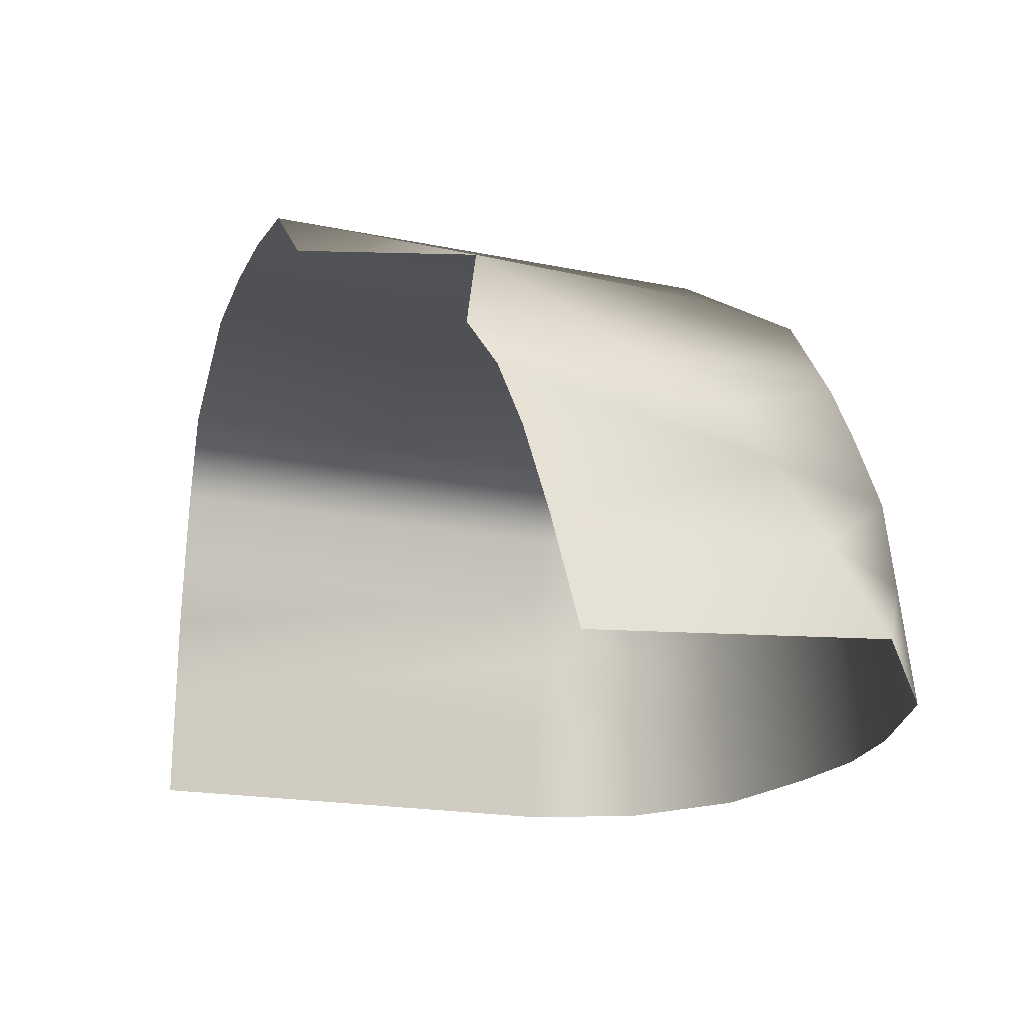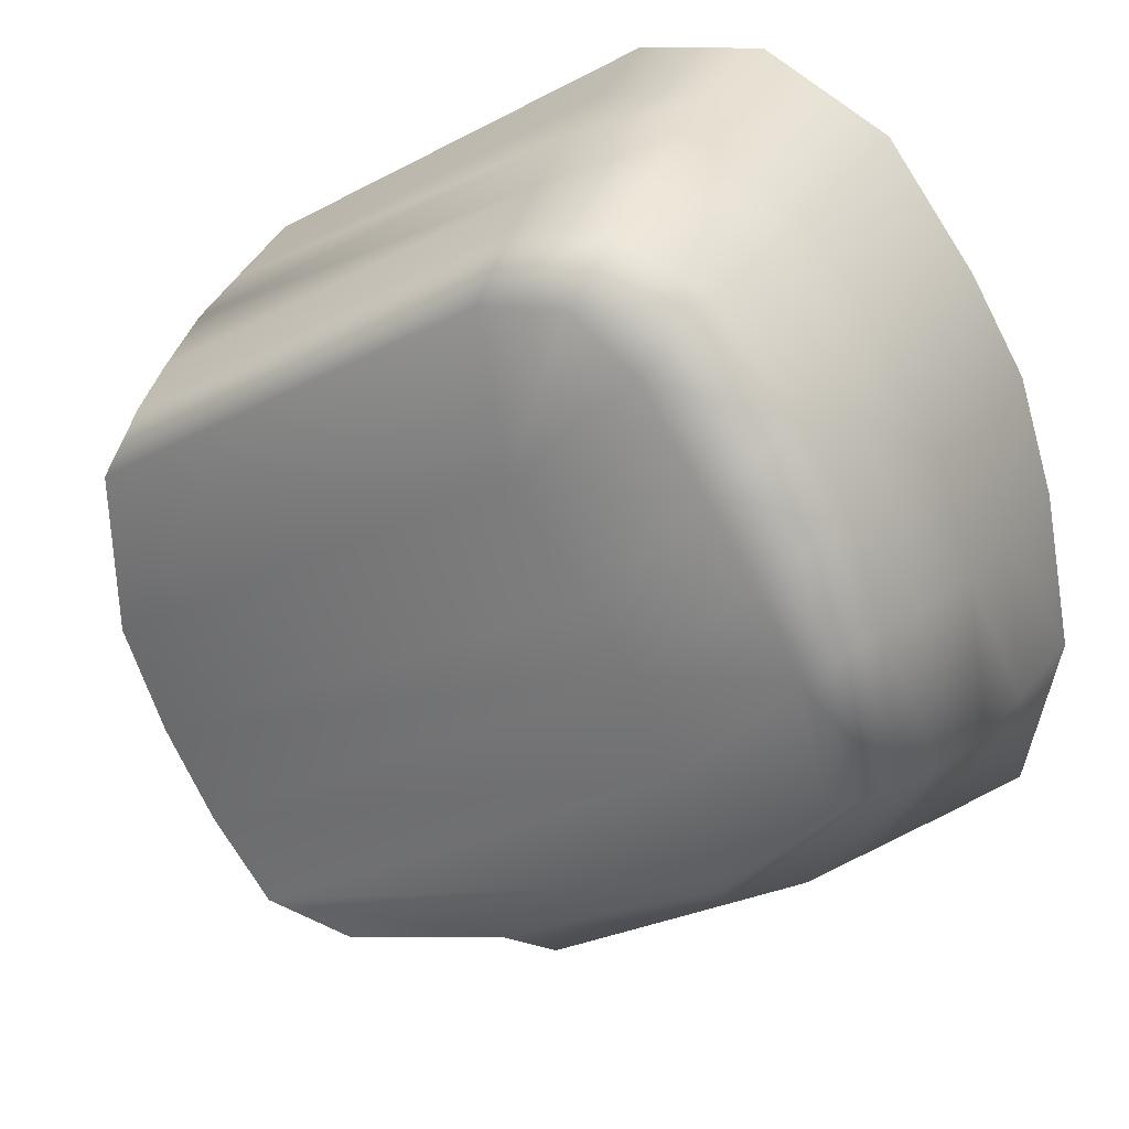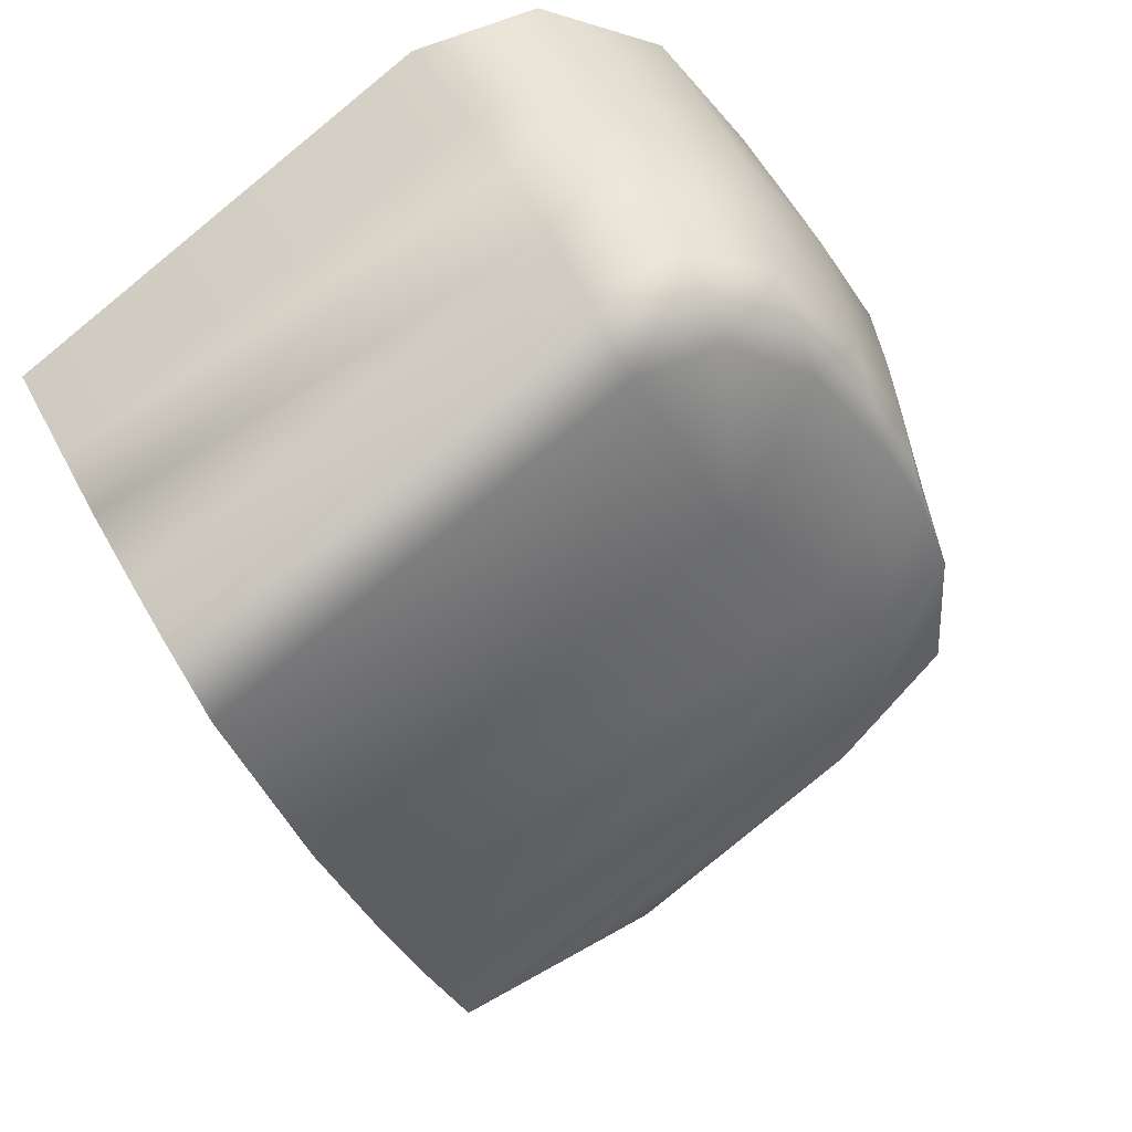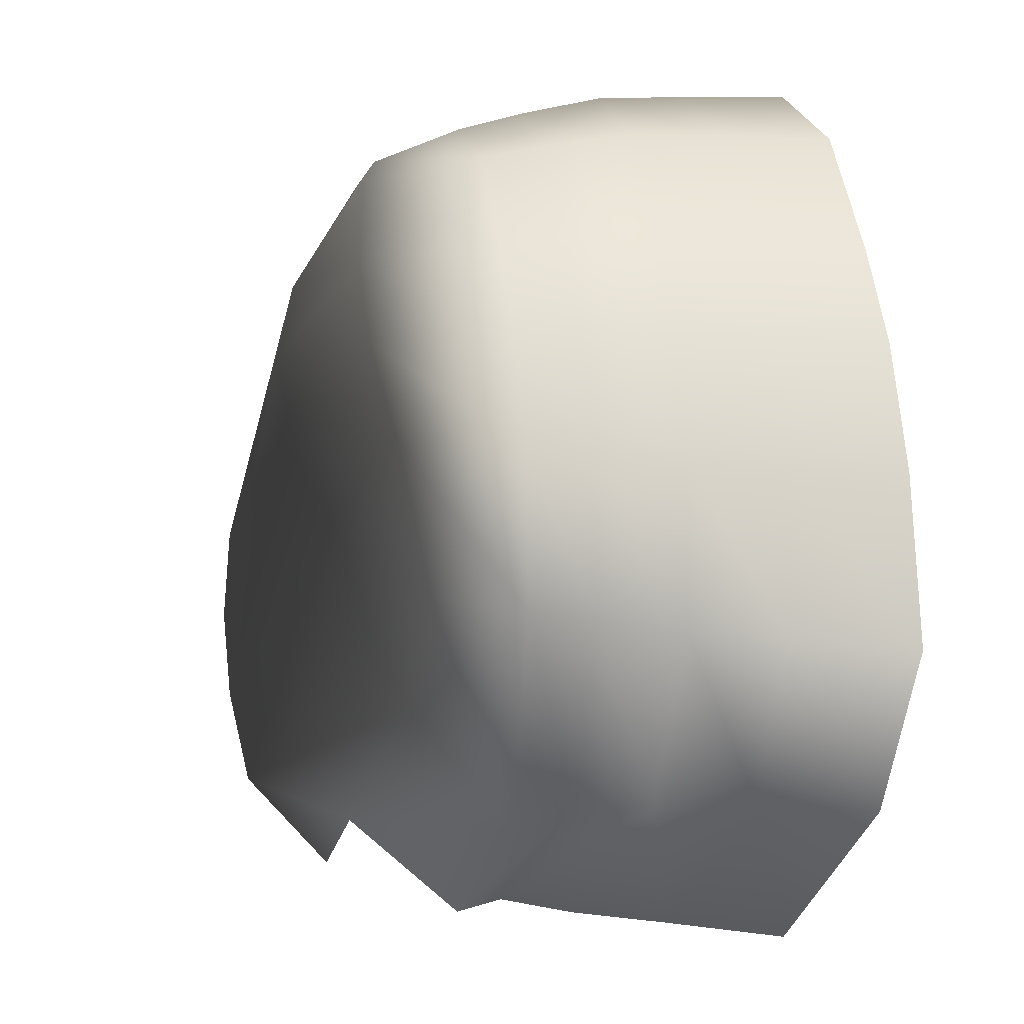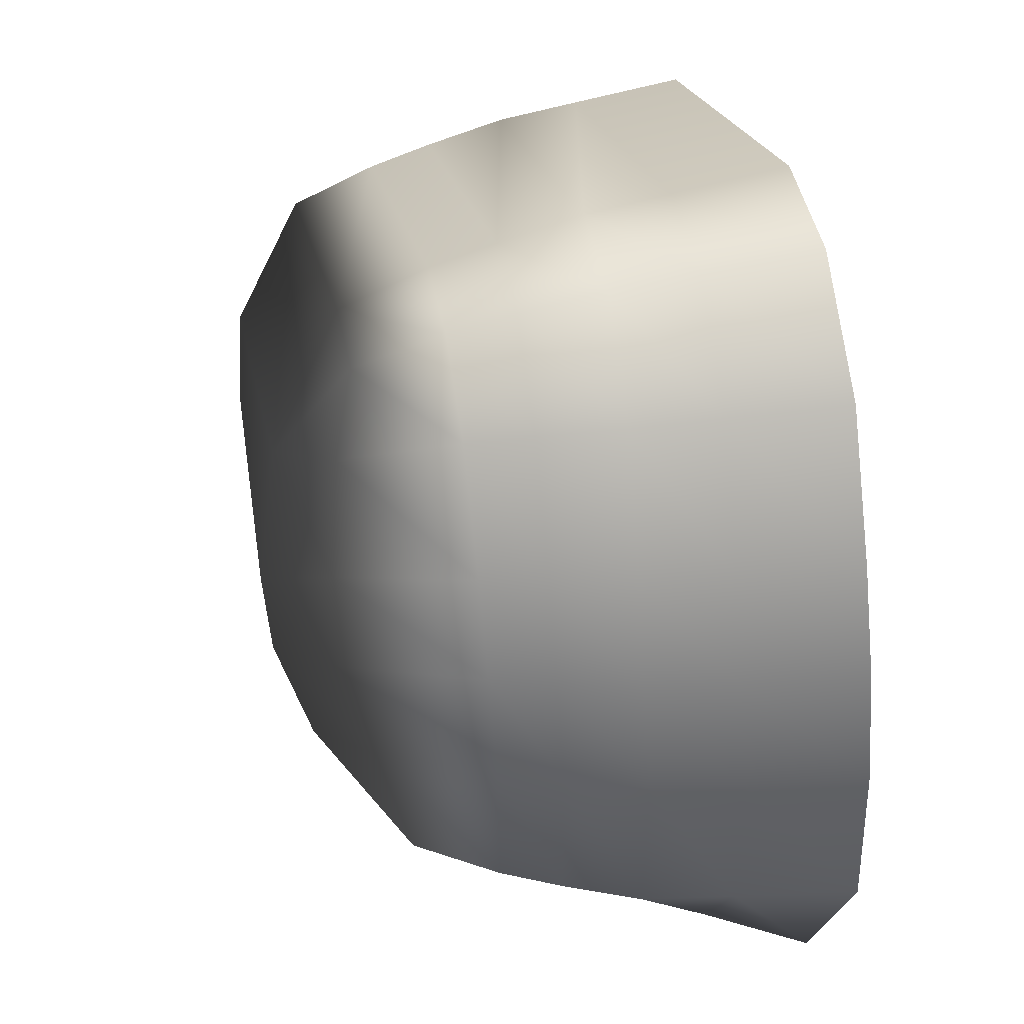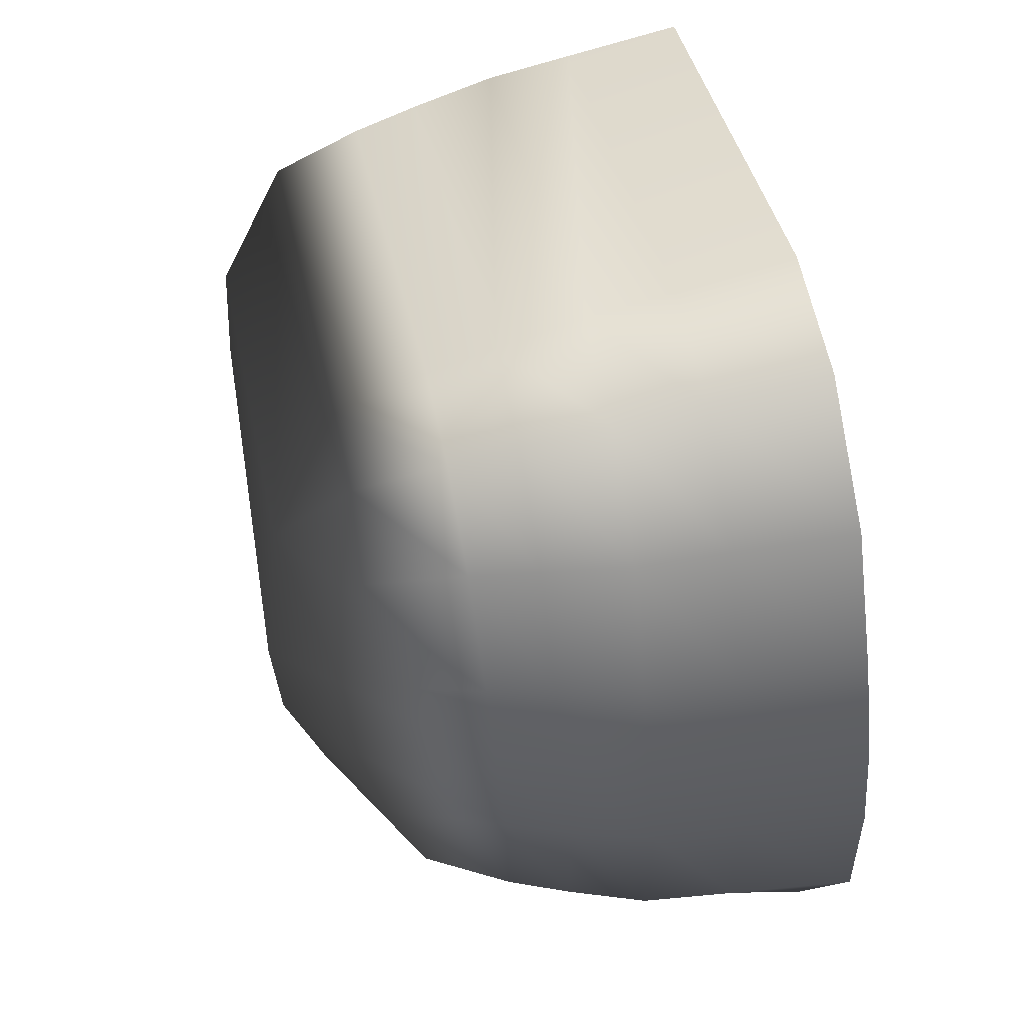
<metadata>
{"format":"obj","ext":"obj","renderer":"f3d","projection":"perspective","resolution":1024,"background":"white","views":[{"elev":-17.4,"azim":-171.6,"up":"+Y"},{"elev":30.4,"azim":-157.4,"up":"+Z"},{"elev":40.9,"azim":156.4,"up":"+Z"},{"elev":-2.4,"azim":-105.6,"up":"+Z"},{"elev":52.7,"azim":-101.4,"up":"+Z"},{"elev":70.3,"azim":-102.8,"up":"+Z"}]}
</metadata>
<code>
g Cliff_Rocks9
v -0.1085 0.8304 -4.854
v 2.183 0.6891 -5.65
v 2.781 1.747 -4.456
v -2.977 0.6909 -3.221
v -2.712 1.749 -1.076
v 3.396 1.927 -3.227
v -2.472 -0.8139 -4.811
v -0.2022 -0.669 -6.137
v -4.263 0.6917 -1.844
v -2.324 2.122 0.4662
v 3.993 1.926 -2.036
v -3.448 -1.365 -4.542
v -0.5728 -1.187 -5.942
v -3.956 1.061 0.1063
v -4.811 -0.3758 -2.01
v -4.044 -2.215 -4.45
v -0.9266 -2.098 -6.107
v -5.11 -1.166 -2.116
v -5.446 -2.177 -2.242
v -4.466 -0.413 0.05091
v -4.74 -1.23 -0.0003327
v -5.046 -2.275 -0.06838
v -3.414 1.295 1.354
v -4.017 -0.4034 1.459
v -4.28 -1.213 1.493
v -4.574 -2.248 1.518
v -2.799 1.293 2.436
v -3.336 -0.4252 2.636
v -3.566 -1.25 2.712
v -3.826 -2.303 2.779
v -2.451 -1.308 4.122
v -2.681 -2.391 4.283
v -2.253 -0.4599 3.962
v -1.091 -1.352 4.822
v -1.164 -2.457 5.086
v -1.81 2.145 1.288
v 4.607 1.746 -0.8097
v -0.6504 1.747 2.372
v 5.347 0.6868 0.6673
v -1.919 1.057 3.605
v -1.029 -0.4855 4.575
v -0.9163 0.6876 4.081
v 0.1912 0.6888 3.94
v 5.528 -0.5005 1.029
v 0.2635 -0.4997 4.387
v 5.622 -1.378 1.216
v 0.3075 -1.378 4.604
v 5.722 -2.495 1.418
v 0.3558 -2.497 4.831
v 5.769 -3.635 1.511
v 0.4152 -3.629 4.914
v 5.83 -5.178 1.632
v 0.4955 -5.161 5.018
v -1.177 -5.144 5.244
v -1.171 -3.599 5.157
v -2.886 -5.125 4.329
v -2.77 -3.553 4.306
v -4.107 -5.105 2.655
v -3.948 -3.493 2.729
v -4.859 -5.094 1.351
v -4.698 -3.457 1.449
v -5.36 -5.118 -0.2909
v -5.183 -3.483 -0.1624
v -5.781 -5.089 -2.481
v -5.592 -3.414 -2.344
v -5.44 -4.661 -4.448
v -4.724 -3.364 -4.435
v -1.684 -4.893 -6.443
v -1.287 -3.331 -6.247
g Cliff_Rocks9_0
f 3 2 1
f 1 4 3
f 4 5 3
f 6 3 5
f 4 1 7
f 1 8 7
f 5 4 9
f 9 4 7
f 10 6 5
f 11 6 10
f 7 8 12
f 8 13 12
f 14 5 9
f 10 5 14
f 15 9 7
f 15 7 12
f 14 9 15
f 12 13 16
f 13 17 16
f 18 12 16
f 18 15 12
f 19 18 16
f 20 14 15
f 20 15 18
f 21 18 19
f 21 20 18
f 22 21 19
f 23 14 20
f 23 10 14
f 24 20 21
f 24 23 20
f 25 21 22
f 25 24 21
f 26 25 22
f 23 27 10
f 27 23 24
f 28 24 25
f 28 27 24
f 29 25 26
f 29 28 25
f 30 29 26
f 31 29 30
f 32 31 30
f 33 28 29
f 31 33 29
f 34 31 32
f 35 34 32
f 27 36 10
f 36 11 10
f 37 11 36
f 38 37 36
f 38 36 27
f 39 37 38
f 40 27 28
f 33 40 28
f 40 38 27
f 41 33 31
f 34 41 31
f 42 40 33
f 40 42 38
f 41 42 33
f 43 39 38
f 42 43 38
f 43 42 41
f 44 39 43
f 45 43 41
f 45 44 43
f 45 41 34
f 46 44 45
f 47 45 34
f 47 46 45
f 47 34 35
f 48 46 47
f 49 47 35
f 49 48 47
g Cliff_Rocks9_1
f 50 48 49
f 51 50 49
f 52 50 51
f 53 52 51
f 53 51 54
f 51 49 55
f 51 55 54
f 49 35 55
f 54 55 56
f 55 35 57
f 55 57 56
f 35 32 57
f 56 57 58
f 57 32 59
f 57 59 58
f 32 30 59
f 58 59 60
f 59 30 61
f 59 61 60
f 30 26 61
f 60 61 62
f 61 26 63
f 61 63 62
f 26 22 63
f 62 63 64
f 63 22 65
f 63 65 64
f 22 19 65
f 64 65 66
f 65 19 67
f 65 67 66
f 68 66 67
f 19 16 67
f 69 68 67
f 69 67 16
f 17 69 16

</code>
